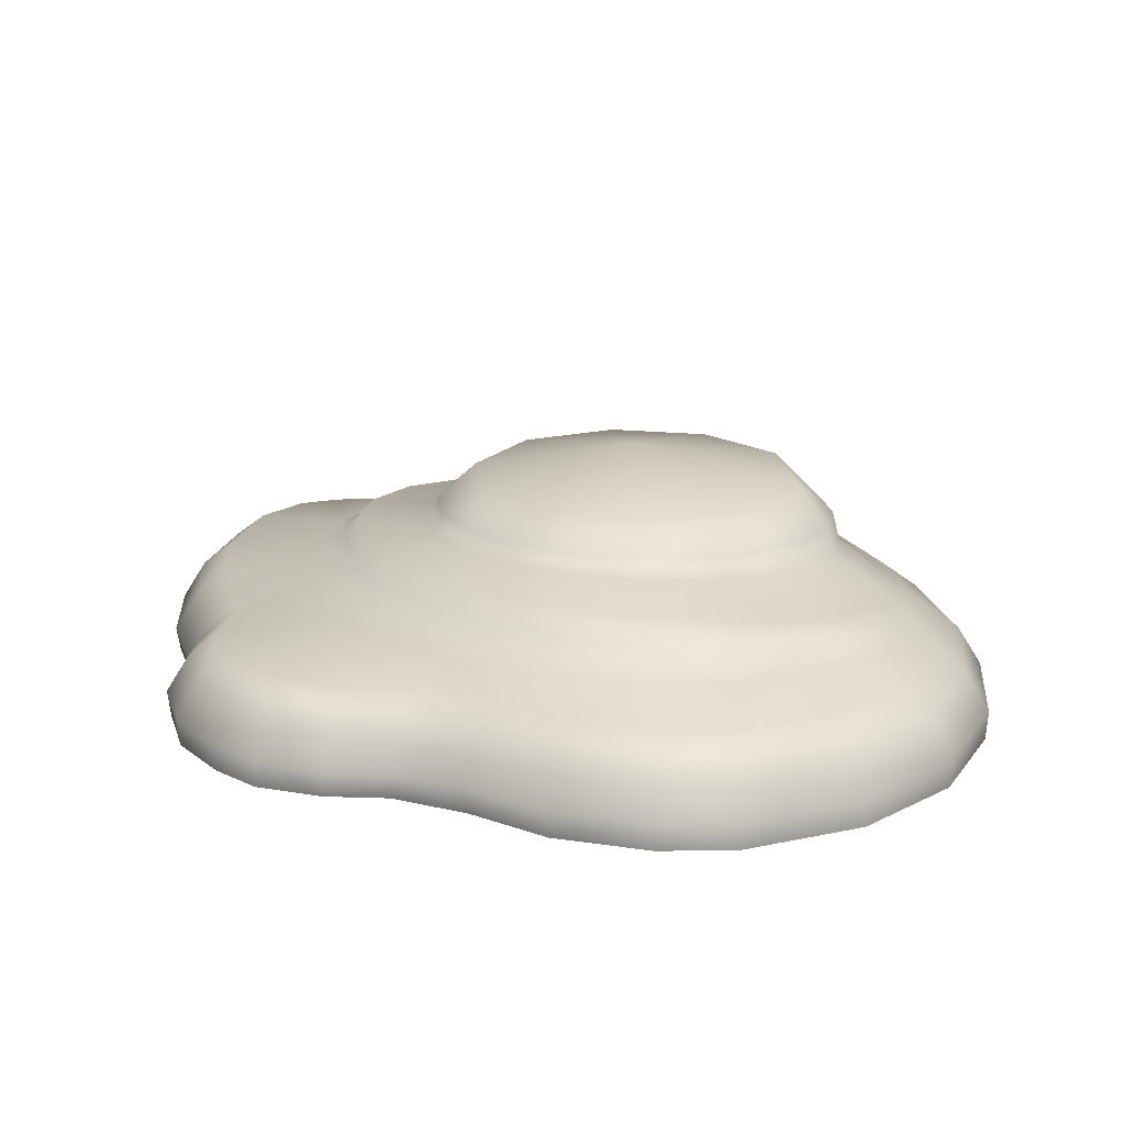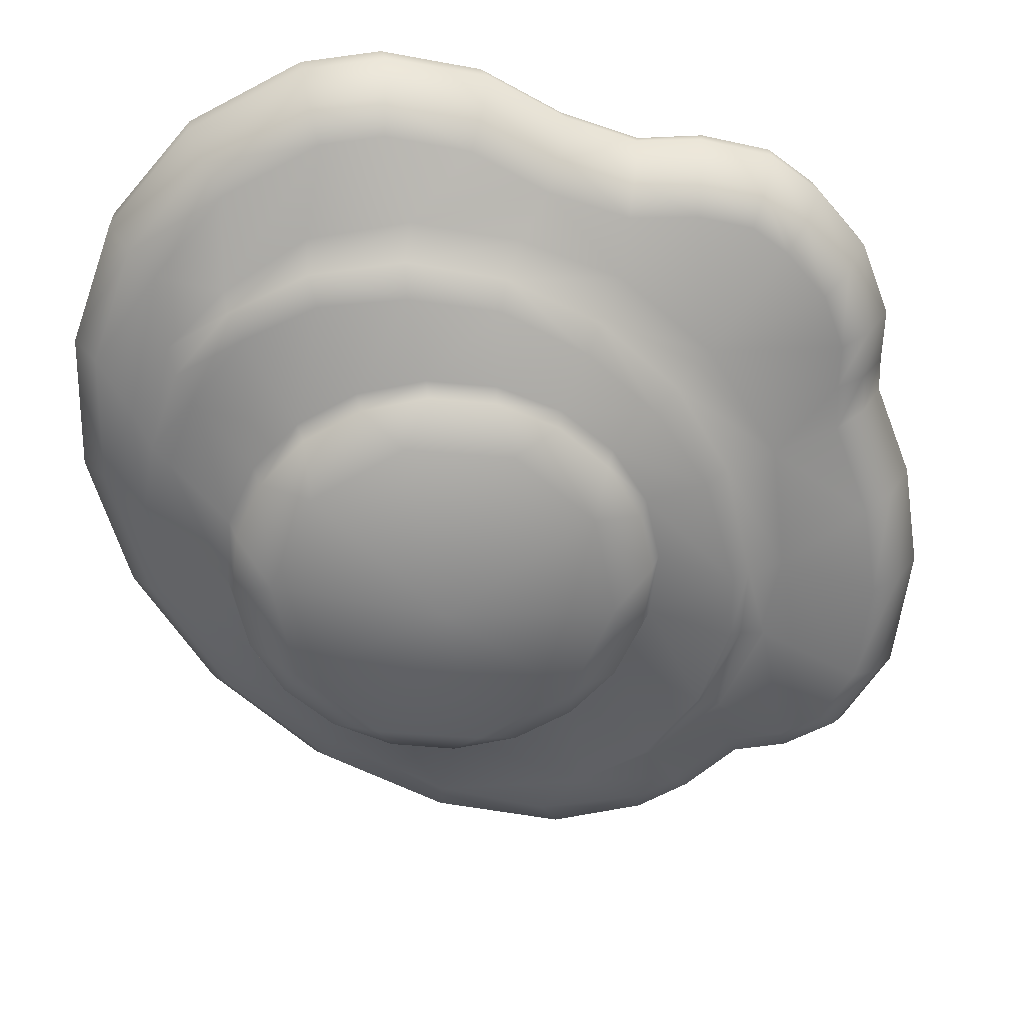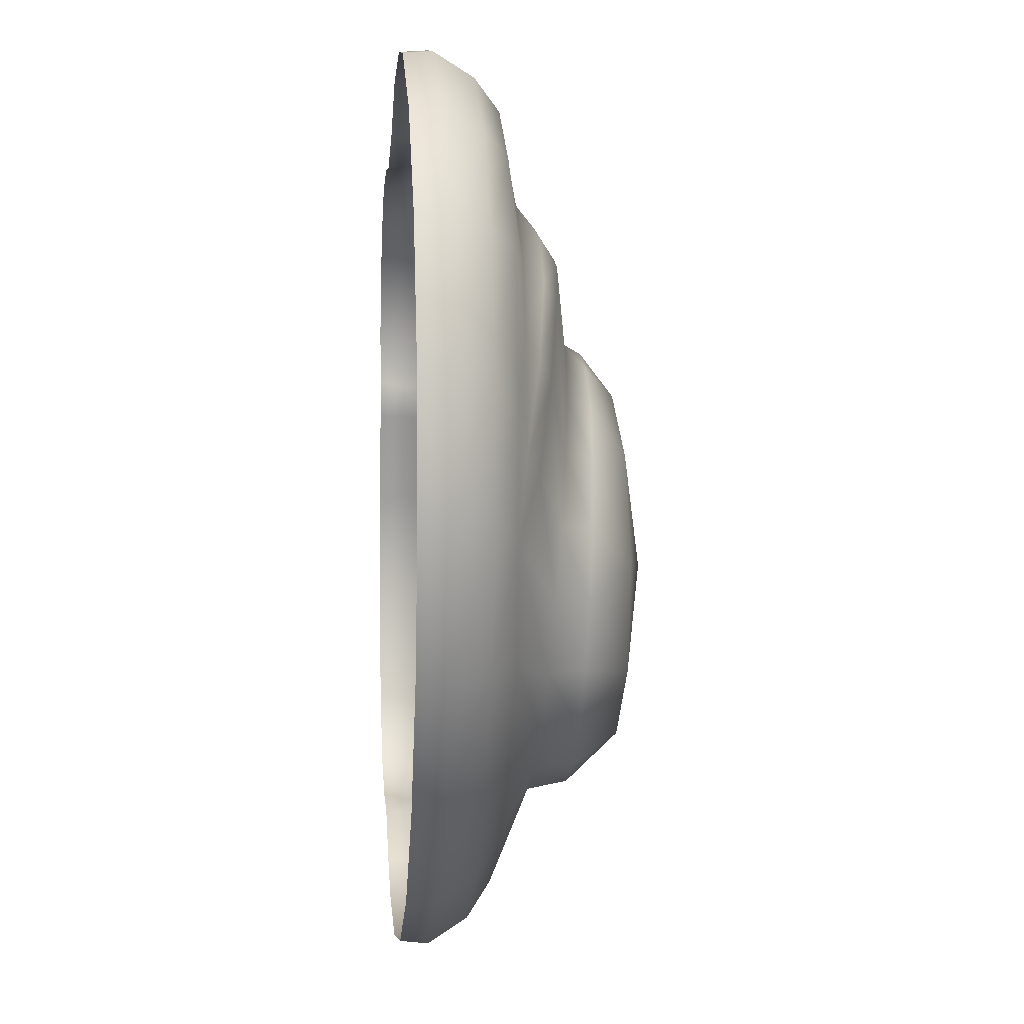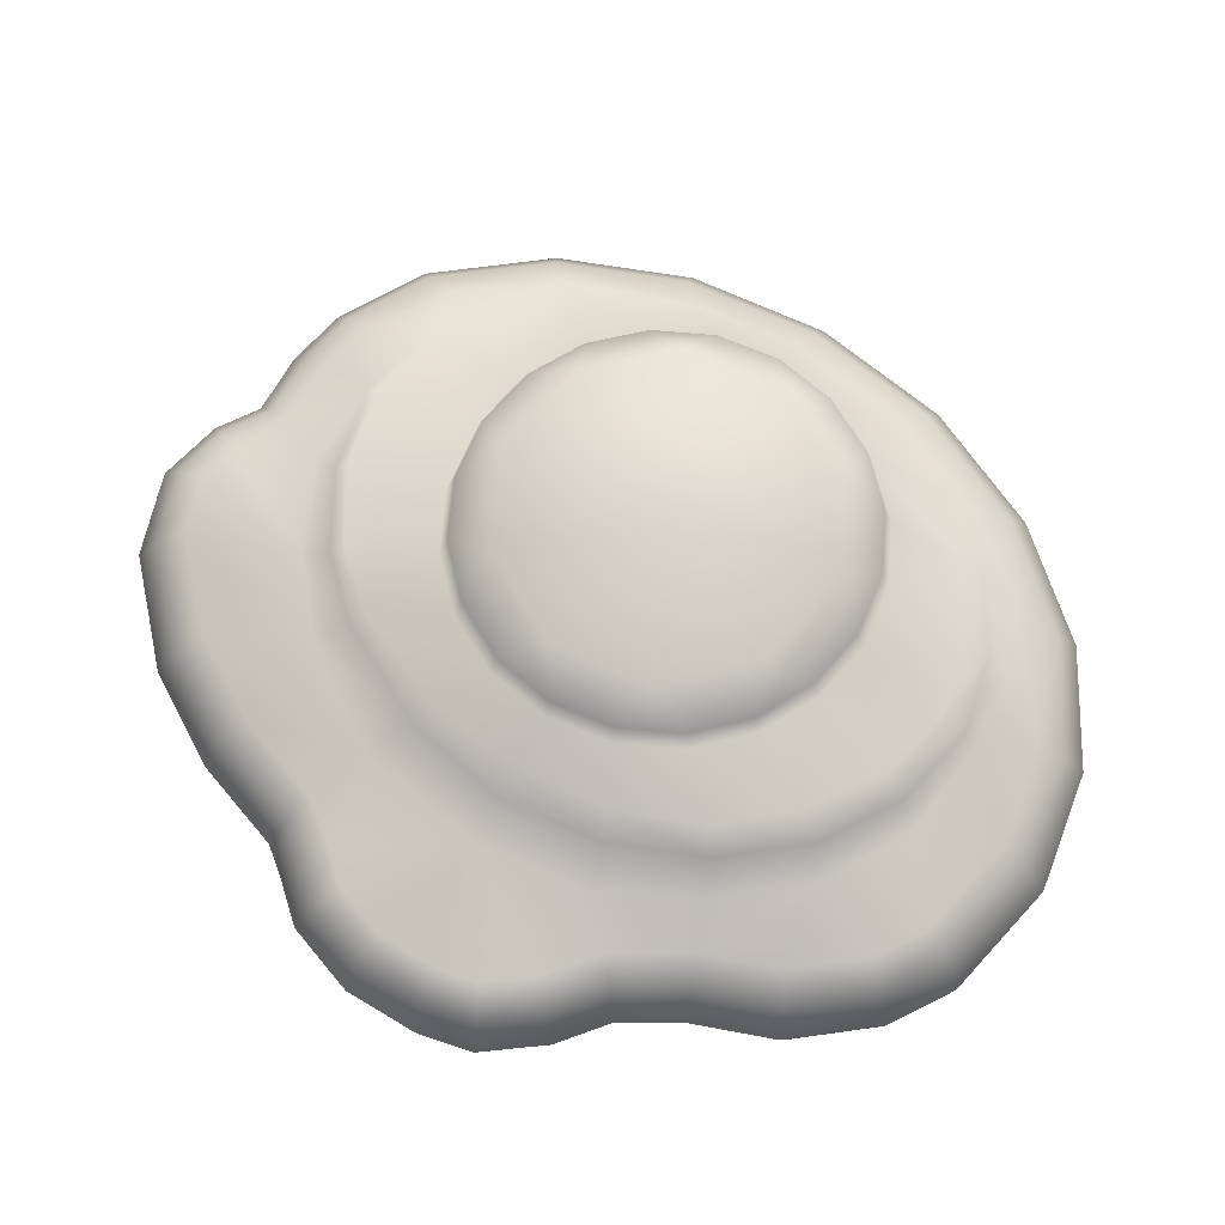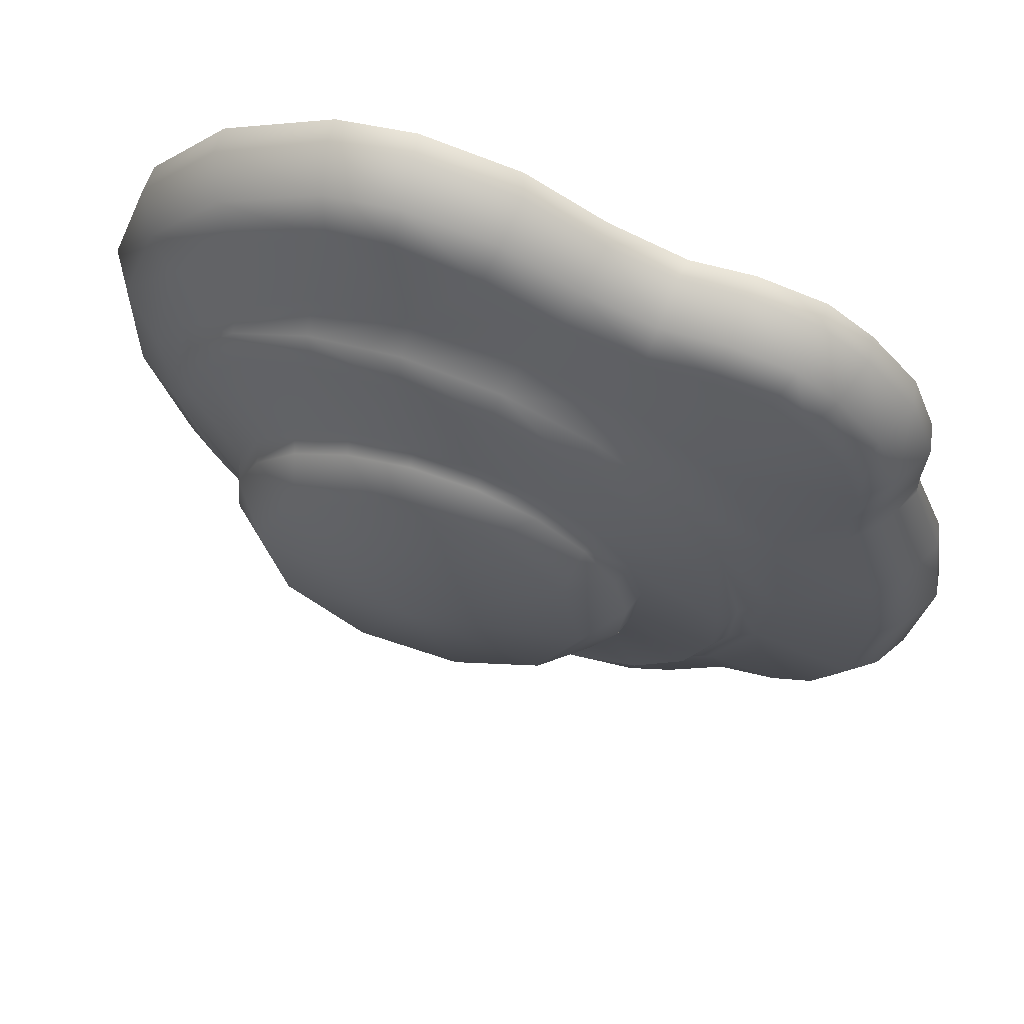
<metadata>
{"format":"obj","ext":"obj","renderer":"f3d","projection":"perspective","resolution":1024,"background":"white","views":[{"elev":18.3,"azim":5.0,"up":"+Y"},{"elev":29.3,"azim":177.3,"up":"+Z"},{"elev":4.3,"azim":84.8,"up":"+Z"},{"elev":71.4,"azim":-19.4,"up":"+Y"},{"elev":63.5,"azim":-163.4,"up":"+Z"}]}
</metadata>
<code>
g m_dlc5_prep_egg_01
v 0.05499 0.09053 -0.08433
v 0.02635 0.103 -0.02089
v 0.01221 0.09051 -0.08909
v -0.02525 0.09045 -0.0678
v -0.04309 0.09039 -0.02853
v -0.03441 0.09033 0.01378
v -0.002466 0.09032 0.04289
v 0.04049 0.09035 0.04759
v 0.07795 0.09041 0.02613
v 0.09562 0.09047 -0.0132
v 0.08684 0.09052 -0.05536
v 0.04919 0.07129 -0.1042
v 0.07364 0.07116 -0.09317
v 0.07449 0.0559 -0.0959
v 0.04885 0.05604 -0.1071
v 0.07488 0.04241 -0.1218
v 0.02743 0.04266 -0.149
v 0.02101 0.05698 -0.1099
v -0.03281 0.05086 -0.1409
v -0.01686 0.04328 -0.1602
v -0.006311 0.05864 -0.104
v -0.03044 0.06084 -0.08999
v -0.06126 0.05545 -0.1229
v 0.1102 0.04287 -0.08797
v 0.09542 0.05658 -0.07731
v 0.1358 0.04377 -0.04631
v 0.1096 0.05801 -0.0532
v 0.0935 0.07143 -0.07516
v 0.1068 0.07208 -0.05189
v 0.1156 0.06006 -0.02592
v 0.1123 0.07305 -0.02566
v 0.1129 0.06251 0.001842
v 0.1094 0.07423 0.0009873
v 0.1017 0.06513 0.02738
v 0.09847 0.07552 0.02544
v 0.08313 0.06767 0.0482
v 0.08046 0.07678 0.0453
v 0.059 0.06987 0.06225
v 0.05718 0.0779 0.05862
v 0.03168 0.07153 0.06816
v 0.03091 0.07875 0.0641
v 0.003841 0.07247 0.06536
v 0.004218 0.07928 0.06119
v -0.0218 0.07261 0.05411
v -0.02028 0.07941 0.05017
v -0.04273 0.07193 0.03552
v -0.04016 0.07914 0.03212
v -0.05689 0.0705 0.01141
v -0.0535 0.0785 0.008818
v -0.05897 0.07754 -0.01745
v -0.05605 0.07636 -0.04411
v -0.04503 0.07508 -0.06855
v -0.02699 0.07381 -0.08838
v -0.003714 0.07269 -0.1017
v 0.02254 0.07182 -0.1071
v 0.04885 0.05604 -0.1071
v 0.04919 0.07129 -0.1042
v 0.02254 0.07182 -0.1071
v 0.02101 0.05698 -0.1099
v -0.003714 0.07269 -0.1017
v -0.006311 0.05864 -0.104
v -0.02699 0.07381 -0.08838
v -0.03044 0.06084 -0.08999
v -0.04503 0.07508 -0.06855
v -0.049 0.06338 -0.06917
v -0.049 0.06338 -0.06917
v -0.04503 0.07508 -0.06855
v -0.05605 0.07636 -0.04411
v -0.06019 0.066 -0.04363
v -0.06291 0.06846 -0.01587
v -0.05897 0.07754 -0.01745
v -0.0535 0.0785 0.008818
v -0.05689 0.0705 0.01141
v -0.06448 0.04977 -0.127
v -0.07589 0.04312 -0.1461
v -0.09927 0.0431 -0.1264
v -0.09365 0.0497 -0.1027
v -0.05775 0.0433 -0.1557
v -0.083 0.03341 -0.1566
v -0.06186 0.03356 -0.1677
v -0.08846 0.0177 -0.1647
v -0.06503 0.01782 -0.177
v -0.1229 0.0431 -0.1236
v -0.1115 0.0497 -0.06669
v -0.1396 0.0431 -0.1156
v -0.1535 0.0431 -0.09383
v -0.1177 0.0497 -0.03182
v -0.1591 0.0431 -0.05055
v -0.1531 0.0431 -0.01176
v -0.1119 0.0497 0.02073
v -0.1382 0.04243 0.0278
v -0.1369 0.0431 0.04705
v -0.08289 0.0497 0.06838
v -0.1378 0.0431 0.06531
v -0.1505 0.03341 0.06734
v -0.1496 0.0334 0.04712
v -0.1603 0.01757 0.06883
v -0.1596 0.01728 0.04713
v -0.1293 0.0431 0.08775
v -0.113 0.0431 0.1072
v -0.0773 0.0431 0.1233
v -0.04661 0.0497 0.1008
v -0.04986 0.0431 0.1234
v -0.05228 0.03339 0.1359
v -0.07883 0.0334 0.1359
v -0.09896 0.0431 0.1181
v -0.01769 0.0431 0.1349
v -0.006868 0.0497 0.1174
v 0.03632 0.0497 0.126
v 0.0122 0.0431 0.1522
v 0.007649 0.03341 0.1642
v -0.02302 0.03342 0.1464
v 0.004026 0.01746 0.1734
v 0.04534 0.0431 0.159
v 0.07056 0.0431 0.1559
v 0.07686 0.04898 0.1196
v 0.1104 0.04832 0.09755
v 0.109 0.0431 0.1356
v 0.1371 0.0431 0.1026
v 0.1342 0.04695 0.07287
v 0.151 0.0431 0.0427
v 0.0744 0.03341 0.1681
v 0.04483 0.03341 0.1718
v 0.07729 0.01785 0.1775
v 0.04437 0.01769 0.1816
v 0.117 0.03341 0.1456
v 0.1231 0.01791 0.1532
v 0.1482 0.0335 0.1089
v 0.1567 0.01786 0.1138
v 0.165 0.03356 0.06163
v 0.1748 0.01776 0.06333
v 0.1658 0.03353 0.0082
v 0.1488 0.0431 -0.0009893
v 0.1757 0.01762 0.006821
v 0.1505 0.03374 -0.04623
v 0.1595 0.01777 -0.0502
v 0.1202 0.03328 -0.09604
v 0.07804 0.03312 -0.1364
v 0.084 0.01729 -0.1444
v 0.1279 0.01742 -0.1023
v 0.02846 0.03337 -0.1634
v 0.03192 0.01754 -0.1727
v -0.02383 0.03369 -0.1744
v -0.0236 0.01789 -0.1842
v 0.08266 0.006332 -0.1435
v 0.03057 0.006332 -0.1717
v 0.1267 0.006332 -0.1011
v 0.1584 0.006332 -0.04892
v 0.1746 0.006332 0.008094
v 0.1738 0.006332 0.06431
v 0.156 0.006332 0.1142
v 0.123 0.006332 0.153
v 0.07794 0.006332 0.1767
v -0.07883 0.0334 0.1359
v -0.05228 0.03339 0.1359
v -0.05445 0.01714 0.1456
v -0.07991 0.01731 0.1458
v -0.1045 0.03341 0.1297
v -0.1088 0.01763 0.1386
v -0.0272 0.01729 0.1555
v -0.02302 0.03342 0.1464
v 0.004026 0.01746 0.1734
v -0.0249 0.006332 0.1541
v -0.05595 0.006282 0.1428
v 0.006997 0.006332 0.1726
v -0.0818 0.006332 0.1435
v -0.1093 0.006332 0.1369
v -0.1286 0.01763 0.1234
v -0.1279 0.006332 0.1224
v 0.04437 0.01769 0.1816
v 0.007649 0.03341 0.1642
v 0.04483 0.03341 0.1718
v 0.04637 0.006332 0.1806
v 0.07794 0.006332 0.1767
v 0.07729 0.01785 0.1775
v -0.1476 0.006332 0.09898
v -0.1488 0.01766 0.09919
v -0.1044 0.0335 -0.1383
v -0.1265 0.0334 -0.1359
v -0.1483 0.03343 -0.1253
v -0.1548 0.01796 -0.1327
v -0.1749 0.01788 -0.1015
v -0.1656 0.03342 -0.09825
v -0.1719 0.03341 -0.05039
v -0.1817 0.01765 -0.05021
v -0.1654 0.0334 -0.008519
v -0.1749 0.01746 -0.005944
v -0.1506 0.03258 0.03057
v -0.16 0.01638 0.03275
v -0.174 0.006332 -0.1026
v -0.1805 0.006332 -0.05205
v -0.083 0.03341 -0.1566
v -0.1044 0.0335 -0.1383
v -0.1085 0.01752 -0.1476
v -0.08846 0.0177 -0.1647
v -0.1292 0.0176 -0.1454
v -0.1265 0.0334 -0.1359
v -0.1092 0.006332 -0.146
v -0.1316 0.006332 -0.1434
v -0.1553 0.006332 -0.1319
v -0.1548 0.01796 -0.1327
v -0.1749 0.01788 -0.1015
v -0.174 0.006332 -0.1026
v -0.08733 0.006332 -0.1643
v -0.06482 0.006332 -0.1762
v -0.06503 0.01782 -0.177
v -0.02448 0.006332 -0.1832
v -0.0236 0.01789 -0.1842
v 0.03057 0.006332 -0.1717
v 0.03192 0.01754 -0.1727
v -0.1045 0.03341 0.1297
v -0.1218 0.03341 0.1163
v -0.1088 0.01763 0.1386
v -0.1286 0.01763 0.1234
v -0.1403 0.03341 0.09423
v -0.1488 0.01766 0.09919
v -0.1292 0.0176 -0.1454
v -0.1738 0.006332 -0.008094
v -0.1749 0.01746 -0.005944
v -0.16 0.01638 0.03275
v -0.1572 0.006228 0.03275
v -0.1805 0.006332 -0.05205
v -0.1817 0.01765 -0.05021
v -0.1596 0.01728 0.04713
v -0.1575 0.006515 0.04892
v -0.1585 0.006332 0.07017
v -0.1603 0.01757 0.06883
v -0.1488 0.01766 0.09919
v -0.1476 0.006332 0.09898
v 0.1365 0.05198 0.0233
v 0.1436 0.04658 0.02784
v 0.1238 0.05718 0.05533
v 0.1313 0.05246 0.06337
v 0.1032 0.06131 0.08227
v 0.1086 0.05618 0.09173
v 0.07321 0.06483 0.09751
v 0.07642 0.05806 0.1082
v 0.03839 0.06738 0.1012
v 0.03876 0.05952 0.1134
v 0.001852 0.06839 0.09576
v -0.0005578 0.06005 0.1057
v -0.03212 0.06826 0.07667
v -0.03772 0.05988 0.08598
v -0.06049 0.06728 0.04918
v -0.06921 0.05876 0.05623
v -0.08178 0.06664 0.01587
v -0.09092 0.05887 0.01862
v -0.09504 0.06423 -0.03106
v -0.1024 0.05764 -0.03131
v -0.09479 0.06297 -0.05939
v -0.1005 0.05592 -0.0621
v -0.083 0.05953 -0.09387
v -0.08738 0.05348 -0.09719
v -0.049 0.06338 -0.06917
v -0.06019 0.066 -0.04363
v -0.06291 0.06846 -0.01587
v -0.083 0.05953 -0.09387
v -0.049 0.06338 -0.06917
v -0.06019 0.066 -0.04363
g m_dlc5_prep_egg_01_0
f 3 2 1
f 4 2 3
f 5 2 4
f 6 2 5
f 7 2 6
f 8 2 7
f 9 2 8
f 10 2 9
f 11 2 10
f 1 2 11
f 3 1 12
f 12 1 13
f 12 13 14
f 15 12 14
f 15 14 16
f 17 15 16
f 18 15 17
f 17 19 18
f 17 20 19
f 19 21 18
f 22 21 19
f 23 22 19
f 16 14 24
f 14 25 24
f 14 13 25
f 24 25 26
f 25 27 26
f 25 28 27
f 13 28 25
f 28 29 27
f 27 29 30
f 29 31 30
f 30 31 32
f 31 33 32
f 32 33 34
f 33 35 34
f 34 35 36
f 35 37 36
f 36 37 38
f 37 39 38
f 38 39 40
f 39 41 40
f 40 41 42
f 41 43 42
f 42 43 44
f 43 45 44
f 44 45 46
f 45 47 46
f 46 47 48
f 47 49 48
f 47 6 49
f 49 6 50
f 6 5 50
f 51 50 5
f 51 5 52
f 5 4 52
f 52 4 53
f 53 4 54
f 4 3 54
f 54 3 55
f 55 3 12
f 7 6 47
f 45 7 47
f 43 7 45
f 8 7 43
f 41 8 43
f 39 8 41
f 9 8 39
f 37 9 39
f 35 9 37
f 10 9 35
f 33 10 35
f 31 10 33
f 11 10 31
f 29 11 31
f 28 11 29
f 1 11 28
f 13 1 28
f 58 57 56
f 59 58 56
f 60 58 59
f 61 60 59
f 62 60 61
f 63 62 61
f 64 62 63
f 65 64 63
f 68 67 66
f 69 68 66
f 69 70 68
f 70 71 68
f 72 71 70
f 73 72 70
f 74 23 19
f 74 19 75
f 75 76 74
f 76 77 74
f 19 78 75
f 79 75 78
f 80 79 78
f 81 79 80
f 82 81 80
f 78 19 20
f 80 78 20
f 77 76 83
f 77 83 84
f 85 84 83
f 85 86 84
f 87 84 86
f 88 87 86
f 88 89 87
f 90 87 89
f 91 90 89
f 90 91 92
f 93 90 92
f 92 94 93
f 95 94 92
f 96 95 92
f 96 92 91
f 97 95 96
f 98 97 96
f 94 99 93
f 93 99 100
f 93 100 101
f 93 101 102
f 101 103 102
f 104 103 101
f 105 104 101
f 100 106 101
f 101 106 105
f 103 107 102
f 107 108 102
f 109 108 107
f 110 109 107
f 111 110 107
f 112 111 107
f 112 107 103
f 104 112 103
f 113 111 112
f 110 114 109
f 114 115 109
f 115 116 109
f 117 116 115
f 118 117 115
f 119 117 118
f 119 120 117
f 121 120 119
f 115 114 122
f 114 123 122
f 123 114 110
f 111 123 110
f 122 123 124
f 123 125 124
f 126 118 115
f 122 126 115
f 127 126 122
f 124 127 122
f 128 119 118
f 126 128 118
f 129 128 126
f 127 129 126
f 130 121 119
f 128 130 119
f 131 130 128
f 129 131 128
f 130 132 121
f 132 133 121
f 134 132 130
f 131 134 130
f 132 135 133
f 135 26 133
f 136 135 132
f 134 136 132
f 135 137 26
f 137 24 26
f 24 137 138
f 138 137 139
f 137 140 139
f 140 137 135
f 136 140 135
f 16 24 138
f 138 141 16
f 141 17 16
f 142 141 138
f 139 142 138
f 141 143 17
f 143 20 17
f 144 143 141
f 142 144 141
f 143 80 20
f 82 80 143
f 144 82 143
f 142 139 145
f 146 142 145
f 139 140 147
f 145 139 147
f 147 140 148
f 140 136 148
f 148 136 149
f 136 134 149
f 149 134 150
f 134 131 150
f 150 131 151
f 131 129 151
f 151 129 152
f 129 127 152
f 152 127 153
f 127 124 153
f 156 155 154
f 157 156 154
f 154 158 157
f 158 159 157
f 156 160 155
f 160 161 155
f 160 162 161
f 163 160 156
f 162 160 163
f 164 163 156
f 165 162 163
f 157 159 166
f 156 157 166
f 164 156 166
f 159 167 166
f 167 159 168
f 169 167 168
f 170 162 165
f 162 170 171
f 170 172 171
f 173 170 165
f 173 174 170
f 174 175 170
f 169 168 176
f 168 177 176
f 178 76 75
f 79 178 75
f 76 178 179
f 83 76 179
f 83 179 180
f 180 179 181
f 181 182 180
f 182 183 180
f 180 183 85
f 85 83 180
f 183 86 85
f 183 184 86
f 184 88 86
f 185 184 183
f 182 185 183
f 184 186 88
f 186 89 88
f 187 186 184
f 185 187 184
f 186 188 89
f 188 91 89
f 189 188 186
f 187 189 186
f 188 96 91
f 98 96 188
f 189 98 188
f 185 182 190
f 191 185 190
f 194 193 192
f 195 194 192
f 193 194 196
f 197 193 196
f 196 194 198
f 199 196 198
f 199 200 196
f 200 201 196
f 202 201 200
f 203 202 200
f 194 195 204
f 198 194 204
f 204 195 205
f 195 206 205
f 205 206 207
f 206 208 207
f 207 208 209
f 208 210 209
f 106 211 105
f 106 100 211
f 100 212 211
f 211 212 213
f 212 214 213
f 212 100 99
f 215 212 99
f 214 212 215
f 215 99 94
f 95 215 94
f 216 215 95
f 216 214 215
f 97 216 95
f 179 217 181
f 220 219 218
f 221 220 218
f 218 219 222
f 219 223 222
f 224 220 221
f 225 224 221
f 225 226 224
f 226 227 224
f 228 227 226
f 229 228 226
f 27 30 133
f 26 27 133
f 230 133 30
f 133 230 231
f 231 230 232
f 233 231 232
f 233 232 234
f 235 233 234
f 235 234 236
f 237 235 236
f 237 236 238
f 239 237 238
f 239 238 240
f 241 239 240
f 241 240 242
f 243 241 242
f 243 242 244
f 245 243 244
f 245 244 246
f 247 245 246
f 247 246 248
f 249 247 248
f 249 248 250
f 251 249 250
f 251 250 252
f 253 251 252
f 253 252 23
f 253 23 74
f 252 254 23
f 254 22 23
f 250 255 252
f 250 248 255
f 248 256 255
f 48 256 248
f 246 48 248
f 46 48 246
f 244 46 246
f 44 46 244
f 242 44 244
f 42 44 242
f 240 42 242
f 40 42 240
f 238 40 240
f 38 40 238
f 236 38 238
f 36 38 236
f 234 36 236
f 34 36 234
f 232 34 234
f 32 34 232
f 230 32 232
f 30 32 230
f 259 258 257
f 77 253 74
f 251 253 77
f 84 251 77
f 249 251 84
f 87 249 84
f 247 249 87
f 90 247 87
f 245 247 90
f 93 245 90
f 243 245 93
f 102 243 93
f 241 243 102
f 108 241 102
f 239 241 108
f 109 239 108
f 237 239 109
f 116 237 109
f 235 237 116
f 117 235 116
f 120 235 117
f 120 233 235
f 231 233 120
f 120 121 231
f 133 231 121

</code>
